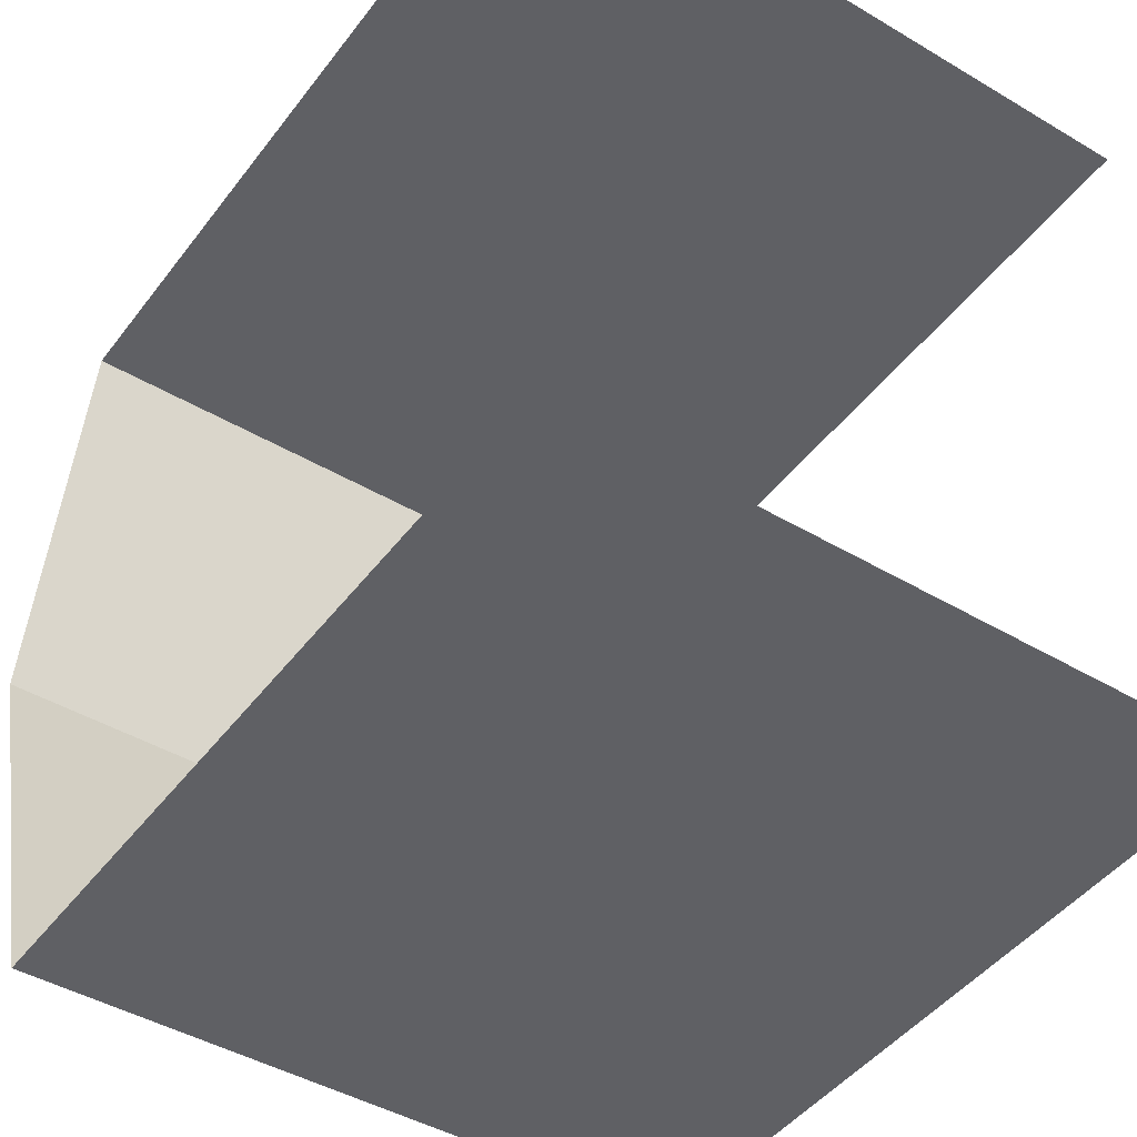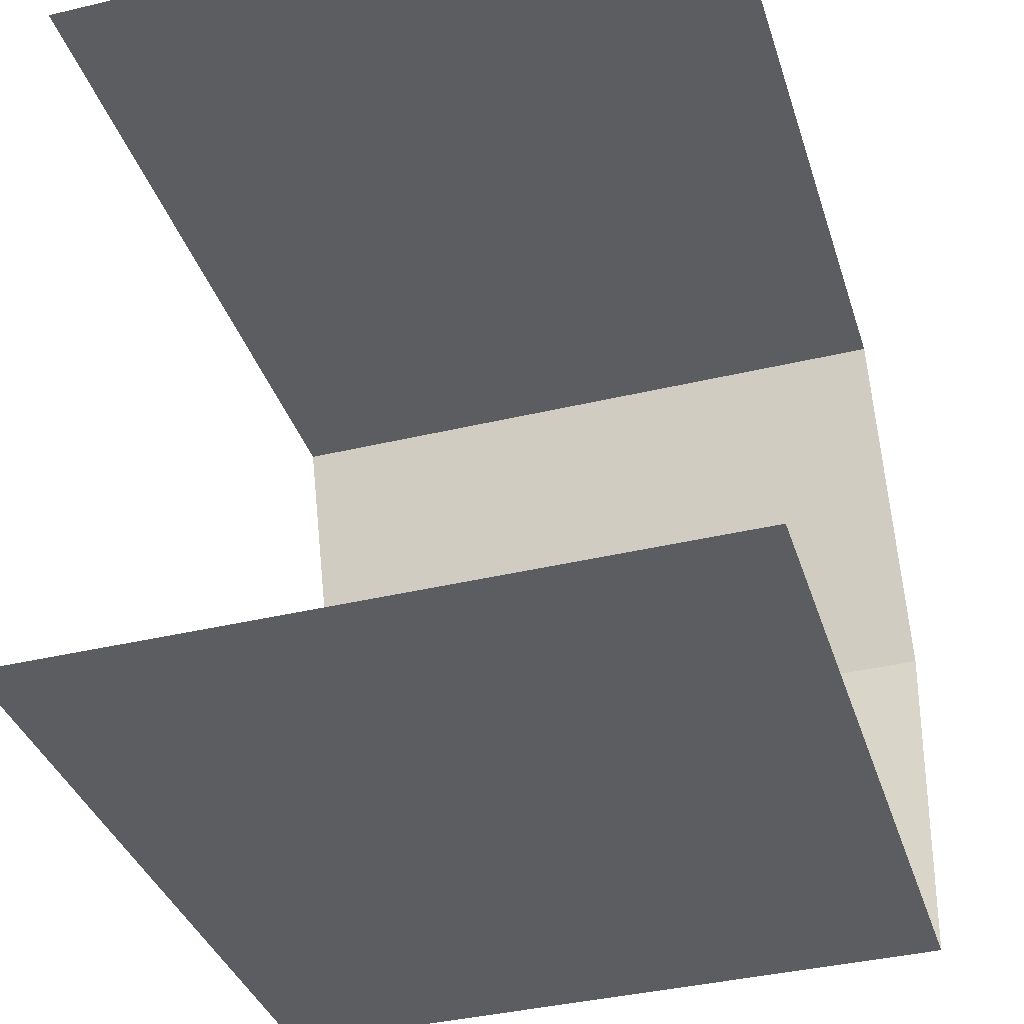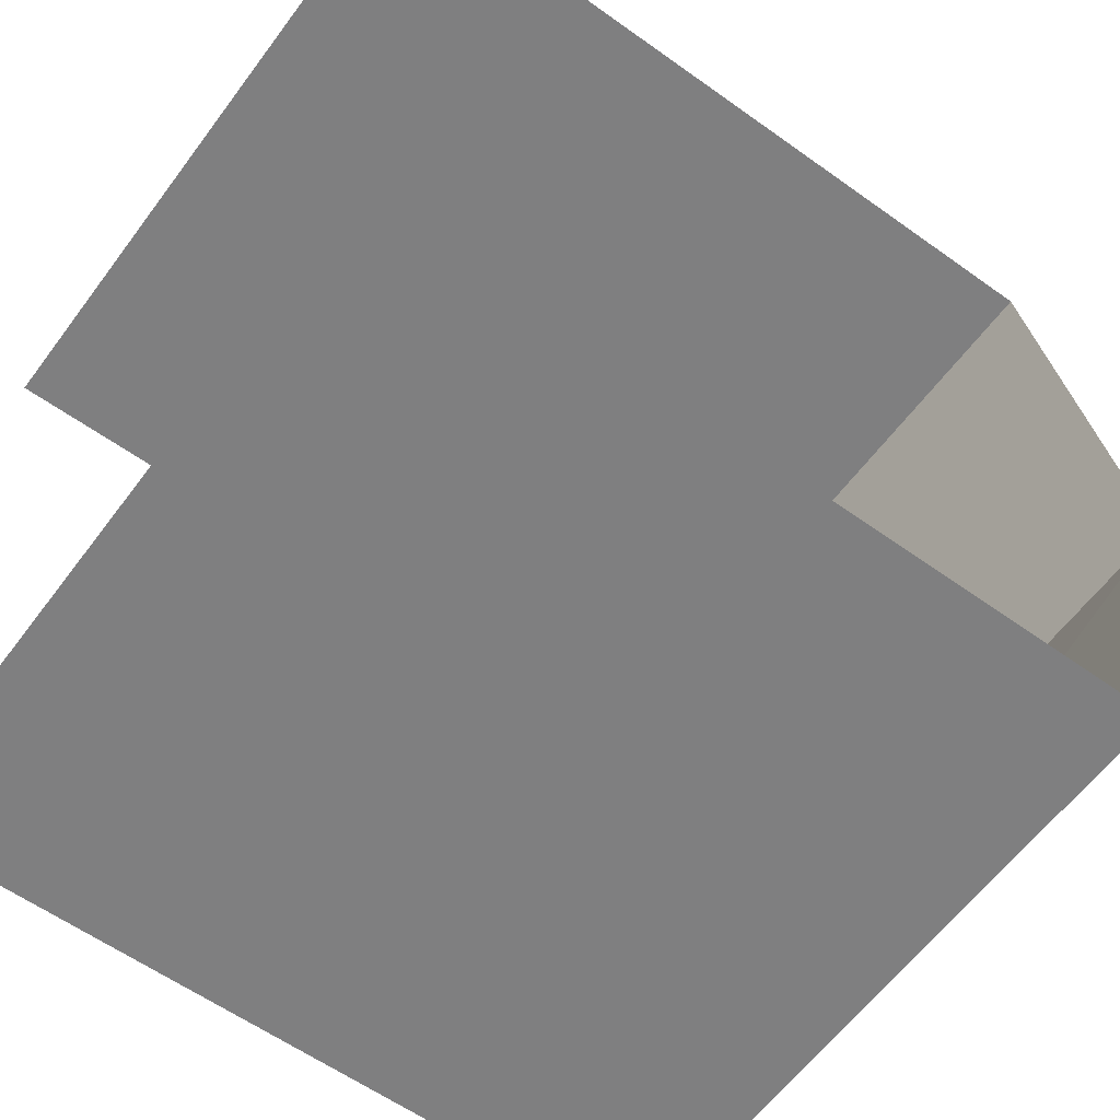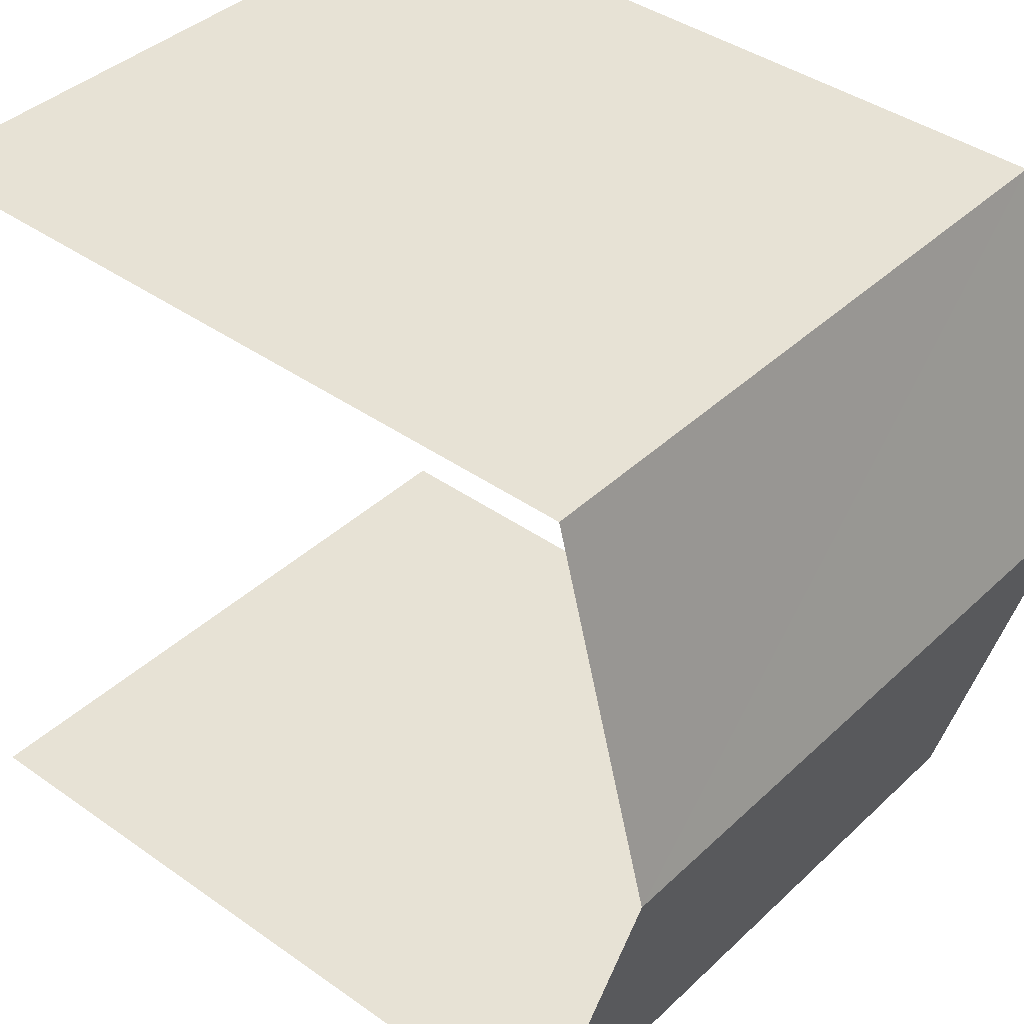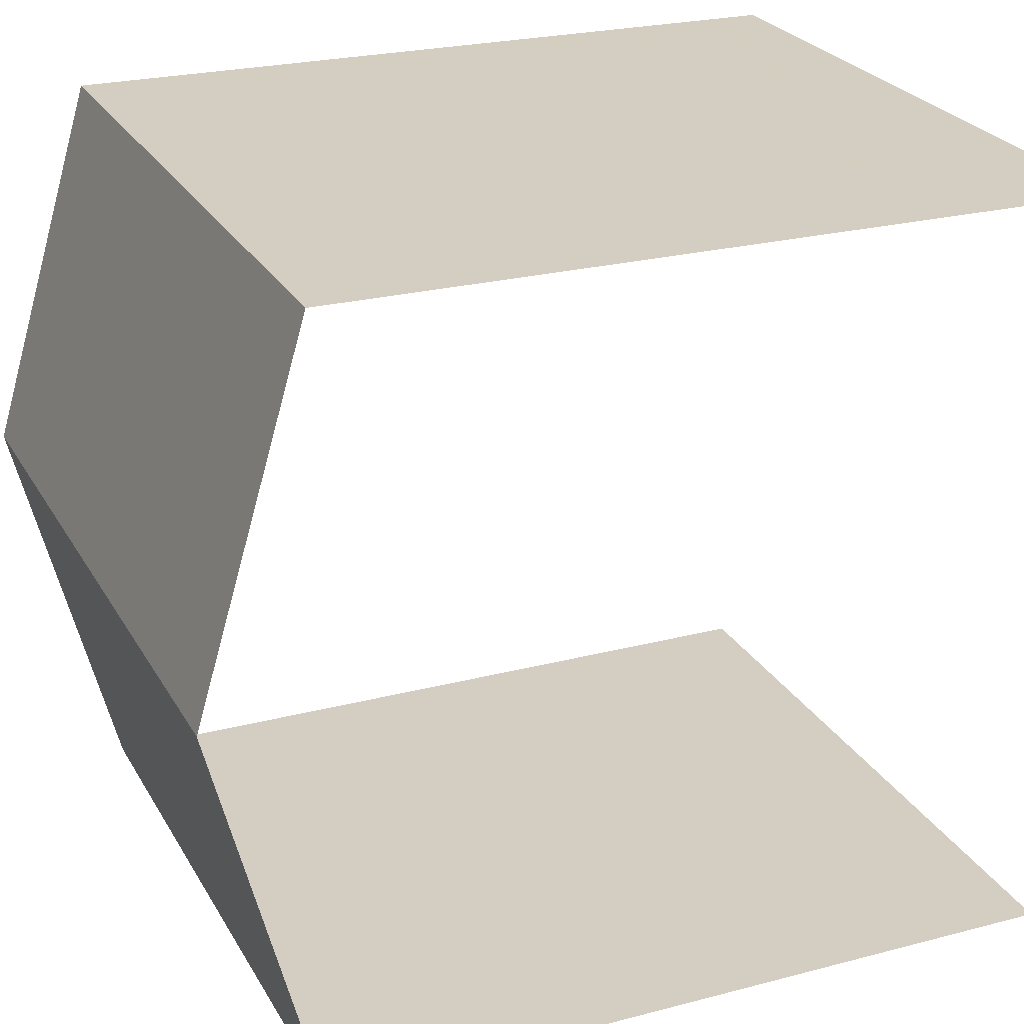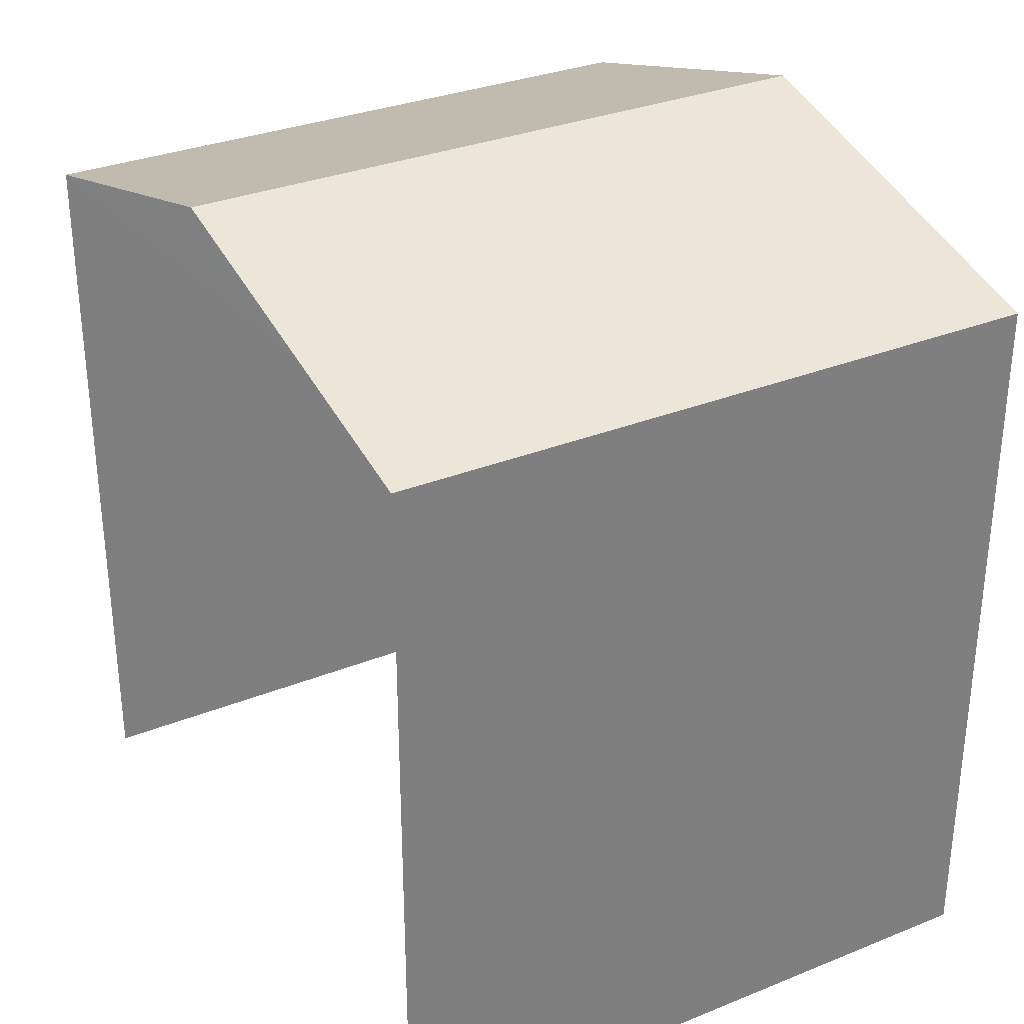
<metadata>
{"format":"obj","ext":"obj","renderer":"f3d","projection":"perspective","resolution":1024,"background":"white","views":[{"elev":-45.9,"azim":145.1,"up":"+Y"},{"elev":-35.5,"azim":-163.6,"up":"+Y"},{"elev":-58.7,"azim":-126.5,"up":"+Y"},{"elev":40.8,"azim":-49.4,"up":"+Y"},{"elev":24.1,"azim":66.5,"up":"+Y"},{"elev":31.6,"azim":-31.0,"up":"+Z"}]}
</metadata>
<code>
v -3.738e+05 -1.036e+05 26.63
v -3.738e+05 -1.036e+05 26.63
v -3.738e+05 -1.036e+05 26.63
v -3.738e+05 -1.036e+05 26.63
v -3.738e+05 -1.036e+05 34.79
v -3.738e+05 -1.036e+05 33.79
v -3.738e+05 -1.036e+05 34.79
v -3.738e+05 -1.036e+05 33.79
v -3.738e+05 -1.036e+05 33.79
v -3.738e+05 -1.036e+05 33.79
f 1 2 3
f 4 1 3
f 6 2 7
f 2 1 7
f 1 9 7
f 10 4 5
f 4 3 5
f 3 8 5
f 5 6 7
f 5 8 6
f 9 10 5
f 7 9 5
f 8 3 2
f 6 8 2
f 10 1 4
f 10 9 1

</code>
